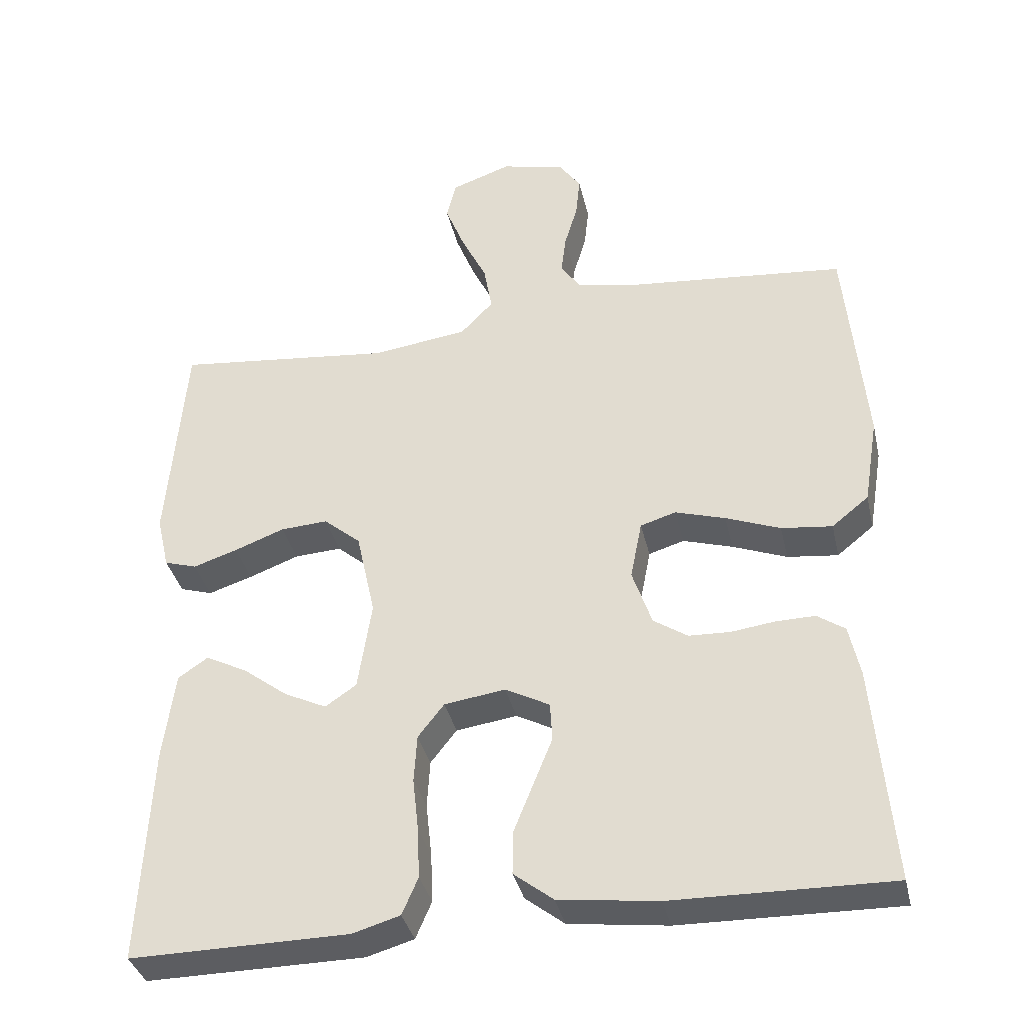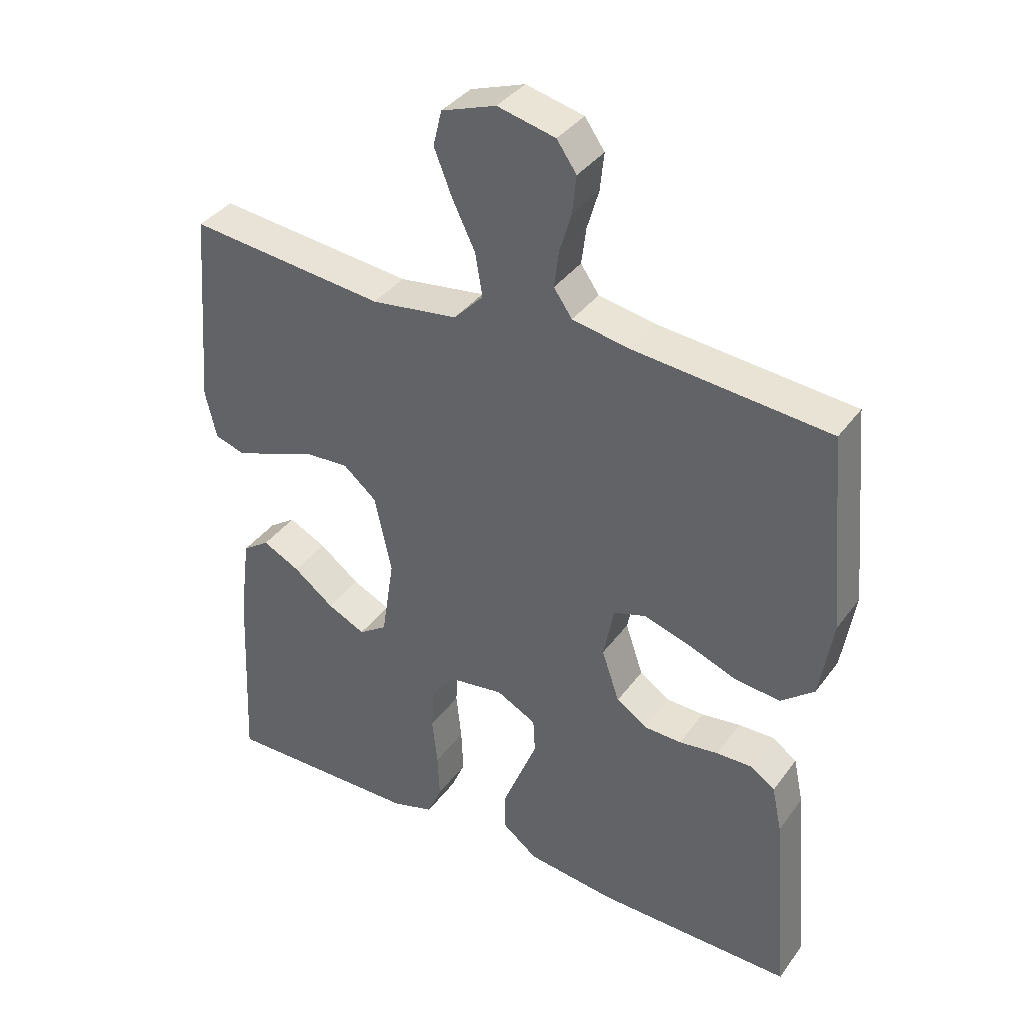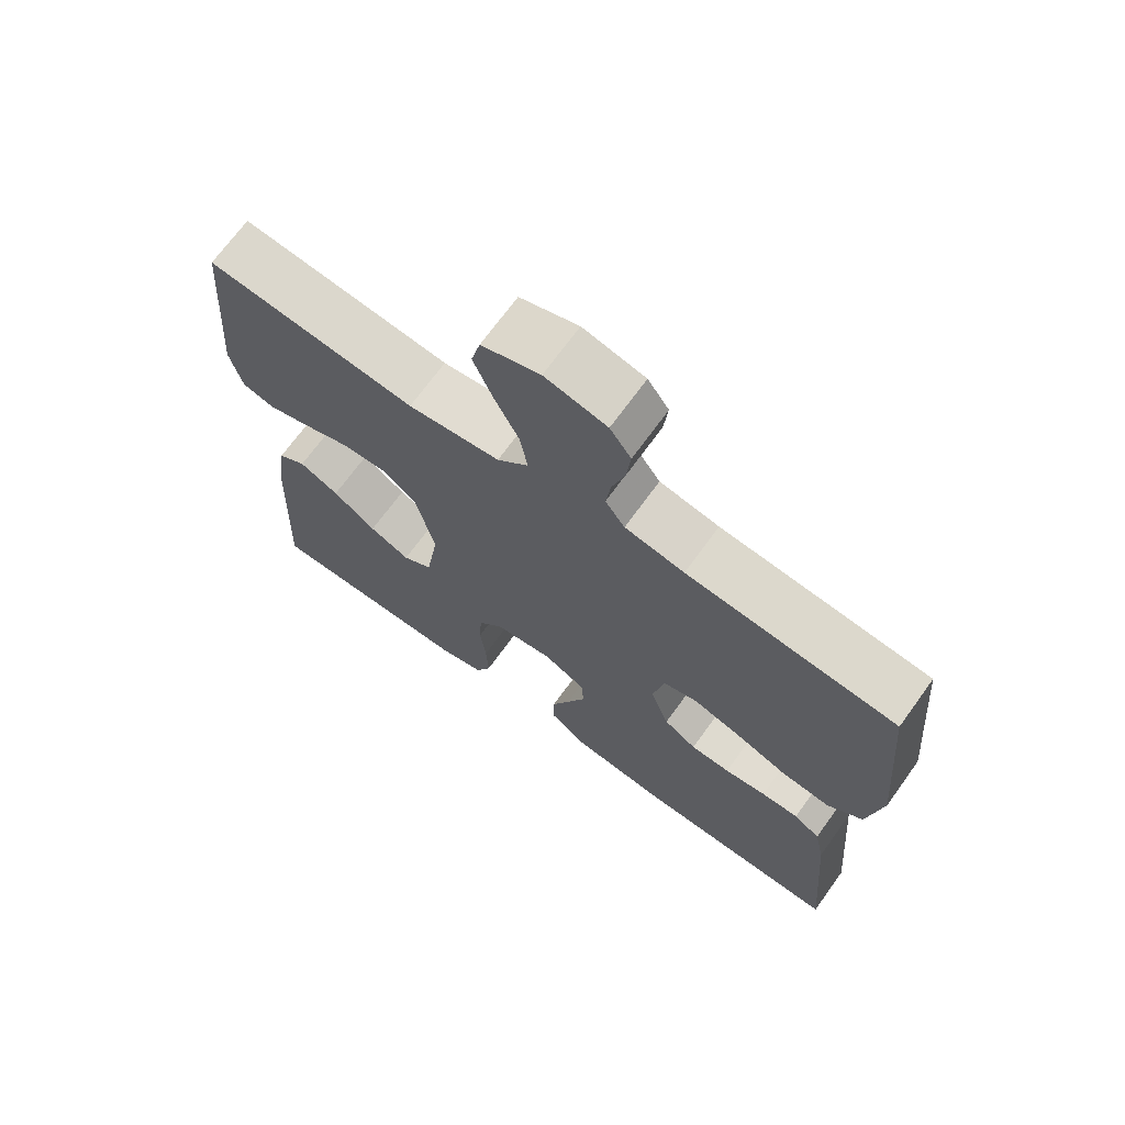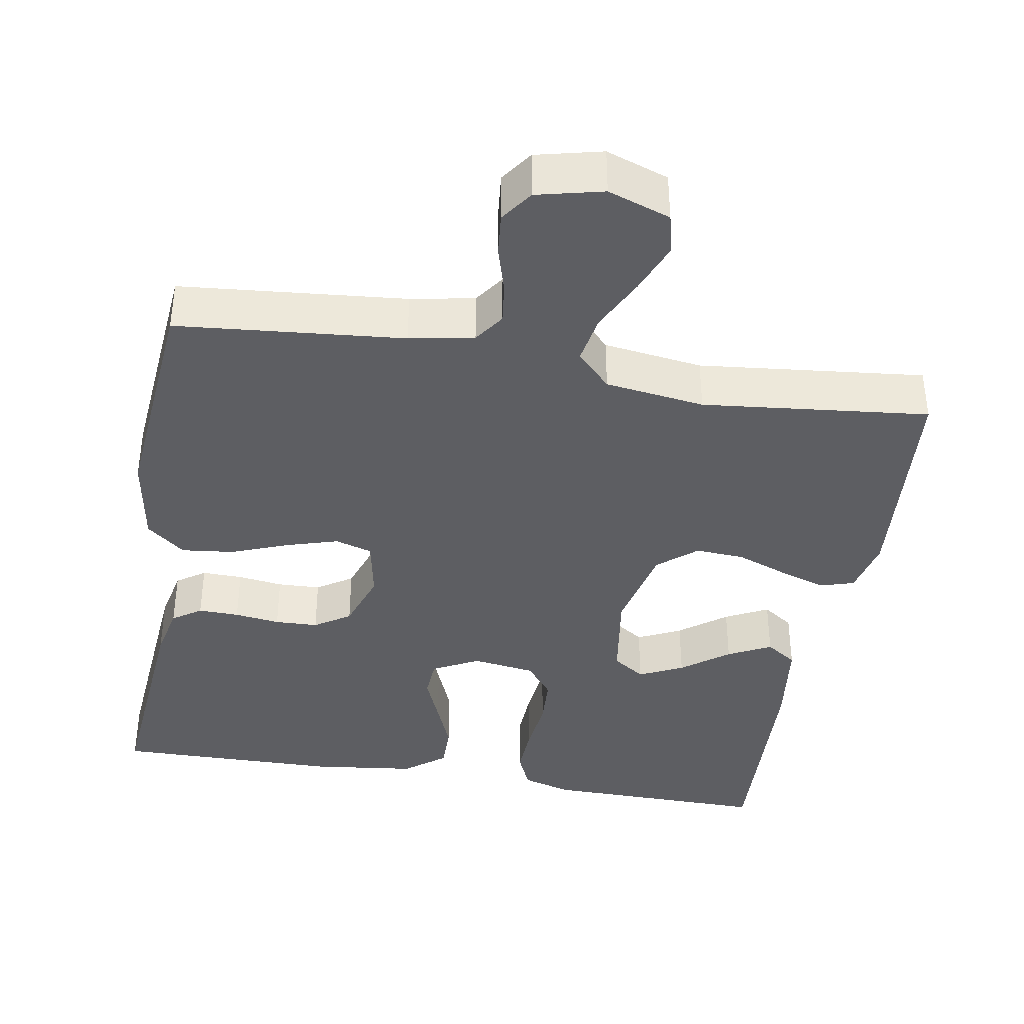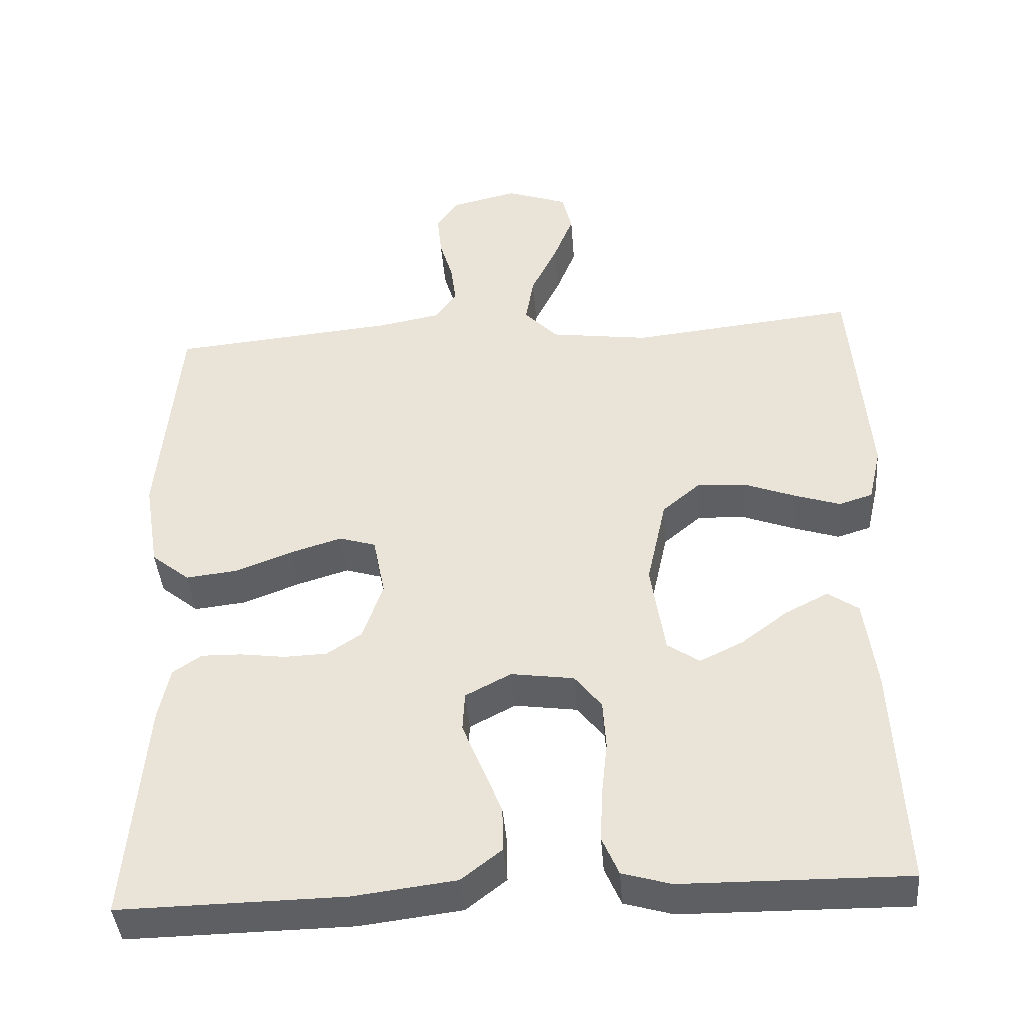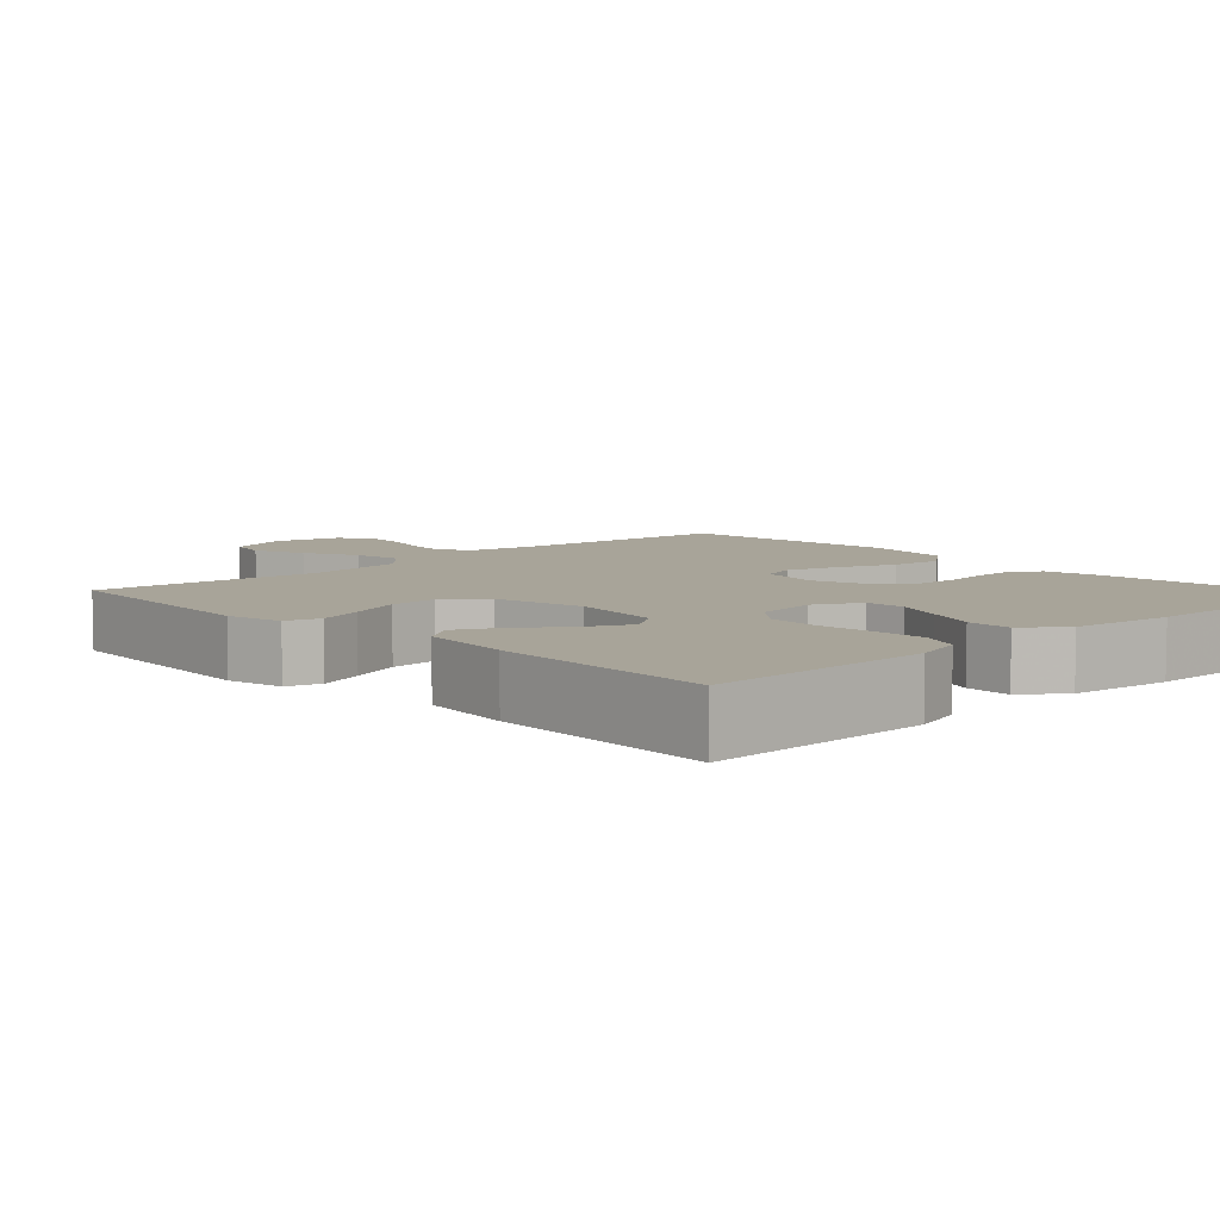
<metadata>
{"format":"obj","ext":"obj","renderer":"f3d","projection":"perspective","resolution":1024,"background":"white","views":[{"elev":-36.3,"azim":-167.3,"up":"+Z"},{"elev":37.2,"azim":-148.3,"up":"+Z"},{"elev":70.2,"azim":-144.1,"up":"+Z"},{"elev":-38.9,"azim":-9.8,"up":"+Y"},{"elev":-41.7,"azim":4.5,"up":"+Z"},{"elev":7.1,"azim":136.7,"up":"+Y"}]}
</metadata>
<code>
v -0.5 0.07 -0.5
v -0.475 0.07 -0.2
v -0.46 0.07 -0.129
v -0.422 0.07 -0.103
v -0.368 0.07 -0.104
v -0.308 0.07 -0.112
v -0.251 0.07 -0.11
v -0.204 0.07 -0.079
v -0.177 0.07 0
v -0.193 0.07 0.081
v -0.242 0.07 0.096
v -0.311 0.07 0.075
v -0.386 0.07 0.046
v -0.456 0.07 0.038
v -0.507 0.07 0.079
v -0.527 0.07 0.2
v -0.5 0.07 0.5
v -0.2 0.07 0.528
v -0.115 0.07 0.544
v -0.087 0.07 0.584
v -0.094 0.07 0.639
v -0.112 0.07 0.7
v -0.118 0.07 0.757
v -0.088 0.07 0.8
v 0 0.07 0.821
v 0.083 0.07 0.792
v 0.096 0.07 0.738
v 0.069 0.07 0.67
v 0.034 0.07 0.598
v 0.023 0.07 0.533
v 0.068 0.07 0.486
v 0.2 0.07 0.468
v 0.5 0.07 0.5
v 0.524 0.07 0.2
v 0.507 0.07 0.126
v 0.462 0.07 0.112
v 0.401 0.07 0.132
v 0.332 0.07 0.158
v 0.267 0.07 0.162
v 0.216 0.07 0.119
v 0.19 0.07 0
v 0.209 0.07 -0.124
v 0.252 0.07 -0.153
v 0.31 0.07 -0.125
v 0.372 0.07 -0.078
v 0.429 0.07 -0.049
v 0.47 0.07 -0.077
v 0.486 0.07 -0.2
v 0.5 0.07 -0.5
v 0.2 0.07 -0.497
v 0.135 0.07 -0.478
v 0.113 0.07 -0.427
v 0.116 0.07 -0.358
v 0.124 0.07 -0.284
v 0.12 0.07 -0.218
v 0.084 0.07 -0.172
v 0 0.07 -0.16
v -0.061 0.07 -0.192
v -0.064 0.07 -0.245
v -0.038 0.07 -0.309
v -0.011 0.07 -0.376
v -0.01 0.07 -0.436
v -0.064 0.07 -0.478
v -0.2 0.07 -0.495
v -0.5 0 -0.5
v -0.475 0 -0.2
v -0.46 0 -0.129
v -0.422 0 -0.103
v -0.368 0 -0.104
v -0.308 0 -0.112
v -0.251 0 -0.11
v -0.204 0 -0.079
v -0.177 0 0
v -0.193 0 0.081
v -0.242 0 0.096
v -0.311 0 0.075
v -0.386 0 0.046
v -0.456 0 0.038
v -0.507 0 0.079
v -0.527 0 0.2
v -0.5 0 0.5
v -0.2 0 0.528
v -0.115 0 0.544
v -0.087 0 0.584
v -0.094 0 0.639
v -0.112 0 0.7
v -0.118 0 0.757
v -0.088 0 0.8
v 0 0 0.821
v 0.083 0 0.792
v 0.096 0 0.738
v 0.069 0 0.67
v 0.034 0 0.598
v 0.023 0 0.533
v 0.068 0 0.486
v 0.2 0 0.468
v 0.5 0 0.5
v 0.524 0 0.2
v 0.507 0 0.126
v 0.462 0 0.112
v 0.401 0 0.132
v 0.332 0 0.158
v 0.267 0 0.162
v 0.216 0 0.119
v 0.19 0 0
v 0.209 0 -0.124
v 0.252 0 -0.153
v 0.31 0 -0.125
v 0.372 0 -0.078
v 0.429 0 -0.049
v 0.47 0 -0.077
v 0.486 0 -0.2
v 0.5 0 -0.5
v 0.2 0 -0.497
v 0.135 0 -0.478
v 0.113 0 -0.427
v 0.116 0 -0.358
v 0.124 0 -0.284
v 0.12 0 -0.218
v 0.084 0 -0.172
v 0 0 -0.16
v -0.061 0 -0.192
v -0.064 0 -0.245
v -0.038 0 -0.309
v -0.011 0 -0.376
v -0.01 0 -0.436
v -0.064 0 -0.478
v -0.2 0 -0.495
f 4 5 6
f 3 4 6
f 2 3 6
f 1 2 6
f 64 1 6
f 63 64 6
f 62 63 6
f 61 62 6
f 60 61 6
f 59 60 6
f 58 59 6 7
f 57 58 7 8
f 56 57 8 9
f 52 53 54
f 51 52 54
f 50 51 54
f 49 50 54
f 48 49 54
f 47 48 54
f 46 47 54
f 45 46 54
f 44 45 54
f 43 44 54 55
f 42 43 55 56
f 36 37 38
f 35 36 38
f 34 35 38
f 33 34 38
f 32 33 38
f 31 32 38 39
f 30 31 39 40
f 27 28 29
f 26 27 29
f 25 26 29
f 24 25 29
f 23 24 29
f 22 23 29
f 21 22 29
f 20 21 29 30
f 30 40 41
f 20 30 41
f 19 20 41
f 16 17 18
f 15 16 18
f 14 15 18
f 13 14 18
f 12 13 18
f 11 12 18 19
f 56 9 10
f 42 56 10
f 41 42 10
f 19 41 10
f 10 11 19
f 70 69 68
f 70 68 67
f 70 67 66
f 70 66 65
f 70 65 128
f 70 128 127
f 70 127 126
f 70 126 125
f 70 125 124
f 70 124 123
f 71 70 123 122
f 72 71 122 121
f 73 72 121 120
f 118 117 116
f 118 116 115
f 118 115 114
f 118 114 113
f 118 113 112
f 118 112 111
f 118 111 110
f 118 110 109
f 118 109 108
f 119 118 108 107
f 120 119 107 106
f 102 101 100
f 102 100 99
f 102 99 98
f 102 98 97
f 102 97 96
f 103 102 96 95
f 104 103 95 94
f 93 92 91
f 93 91 90
f 93 90 89
f 93 89 88
f 93 88 87
f 93 87 86
f 93 86 85
f 94 93 85 84
f 105 104 94
f 105 94 84
f 105 84 83
f 82 81 80
f 82 80 79
f 82 79 78
f 82 78 77
f 82 77 76
f 83 82 76 75
f 74 73 120
f 74 120 106
f 74 106 105
f 74 105 83
f 83 75 74
f 1 65 66 2
f 2 66 67 3
f 3 67 68 4
f 4 68 69 5
f 5 69 70 6
f 6 70 71 7
f 7 71 72 8
f 8 72 73 9
f 9 73 74 10
f 10 74 75 11
f 11 75 76 12
f 12 76 77 13
f 13 77 78 14
f 14 78 79 15
f 15 79 80 16
f 16 80 81 17
f 17 81 82 18
f 18 82 83 19
f 19 83 84 20
f 20 84 85 21
f 21 85 86 22
f 22 86 87 23
f 23 87 88 24
f 24 88 89 25
f 25 89 90 26
f 26 90 91 27
f 27 91 92 28
f 28 92 93 29
f 29 93 94 30
f 30 94 95 31
f 31 95 96 32
f 32 96 97 33
f 33 97 98 34
f 34 98 99 35
f 35 99 100 36
f 36 100 101 37
f 37 101 102 38
f 38 102 103 39
f 39 103 104 40
f 40 104 105 41
f 41 105 106 42
f 42 106 107 43
f 43 107 108 44
f 44 108 109 45
f 45 109 110 46
f 46 110 111 47
f 47 111 112 48
f 48 112 113 49
f 49 113 114 50
f 50 114 115 51
f 51 115 116 52
f 52 116 117 53
f 53 117 118 54
f 54 118 119 55
f 55 119 120 56
f 56 120 121 57
f 57 121 122 58
f 58 122 123 59
f 59 123 124 60
f 60 124 125 61
f 61 125 126 62
f 62 126 127 63
f 63 127 128 64
f 64 128 65 1

</code>
